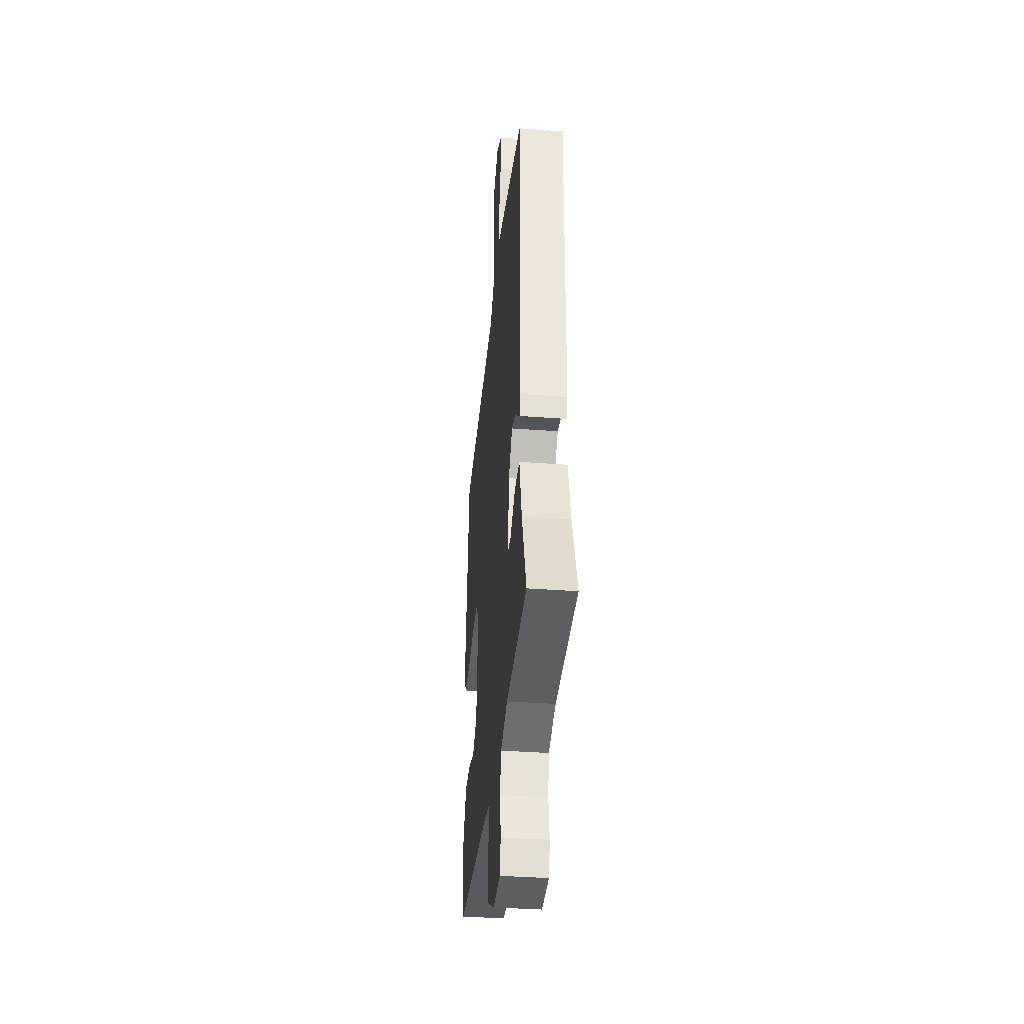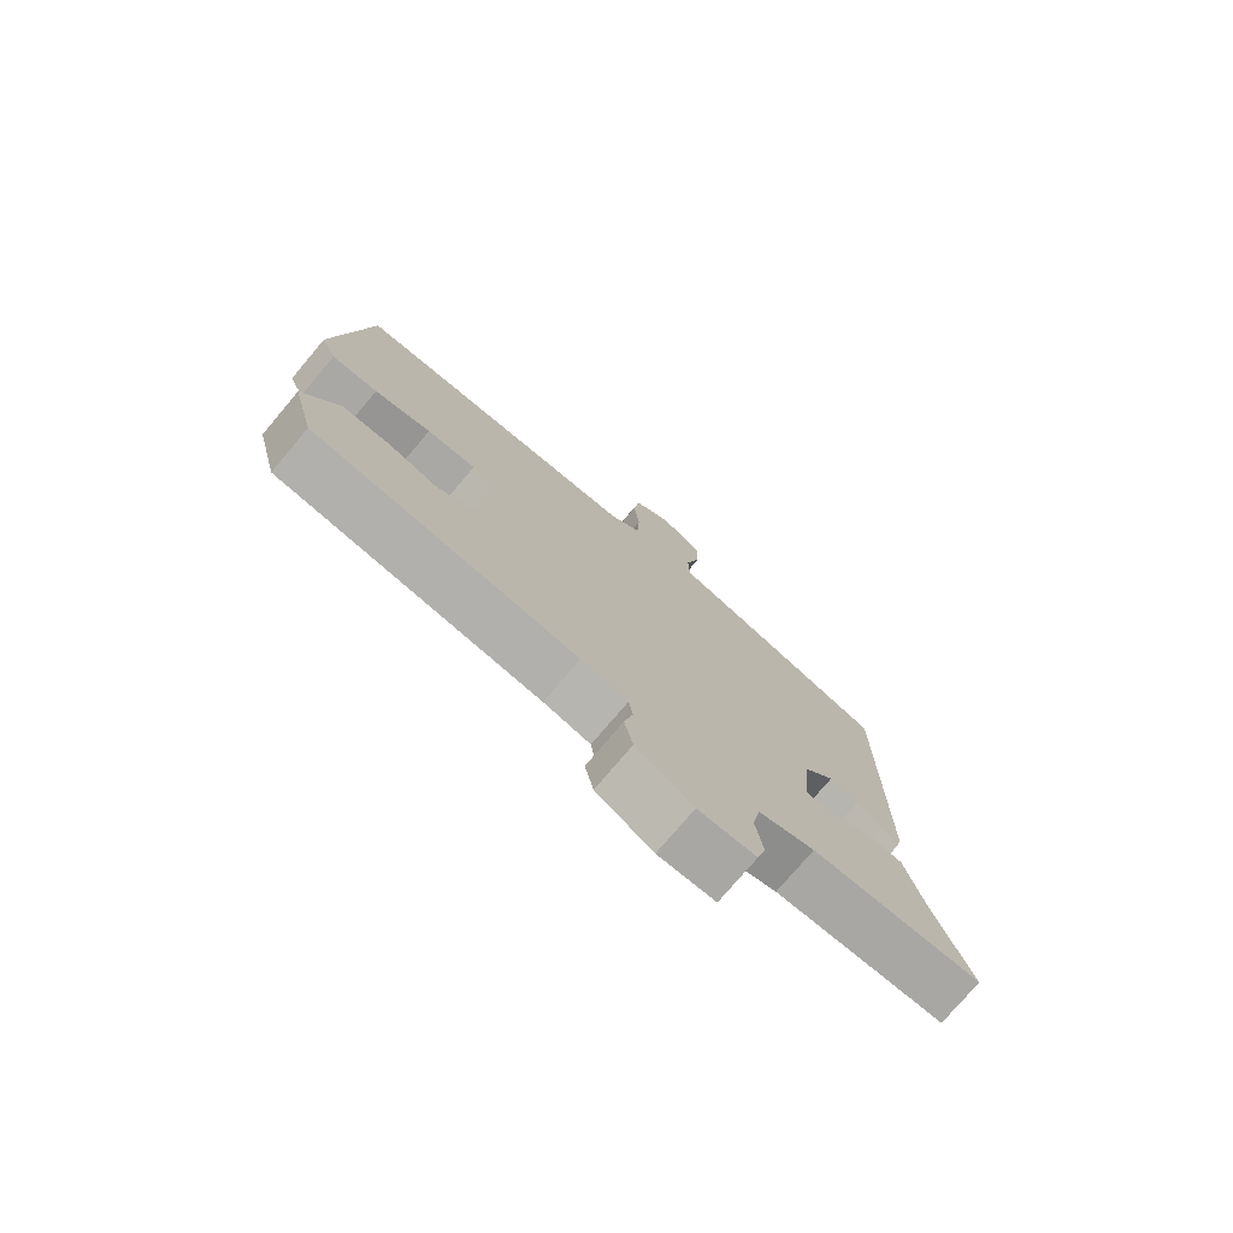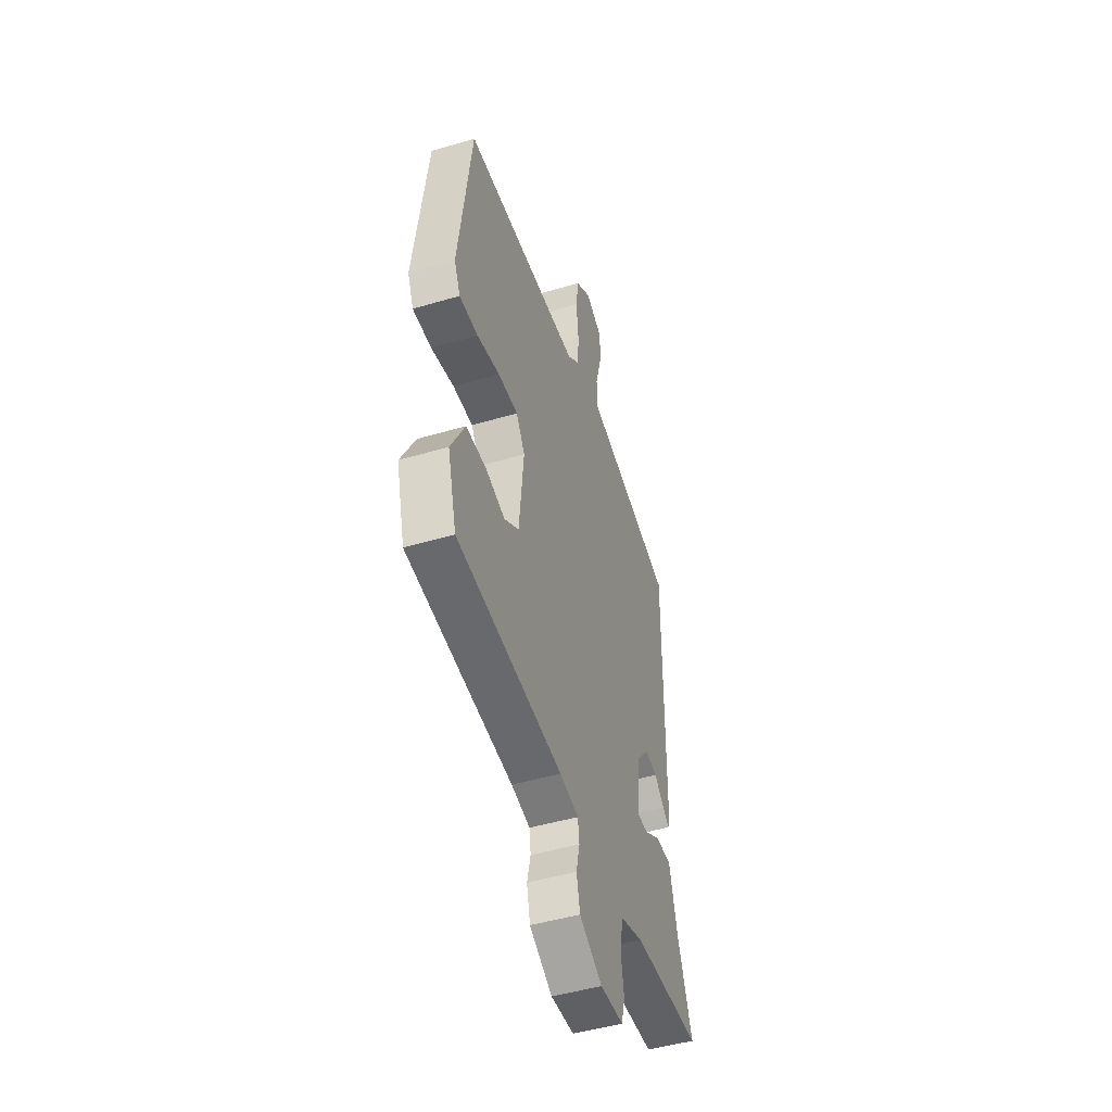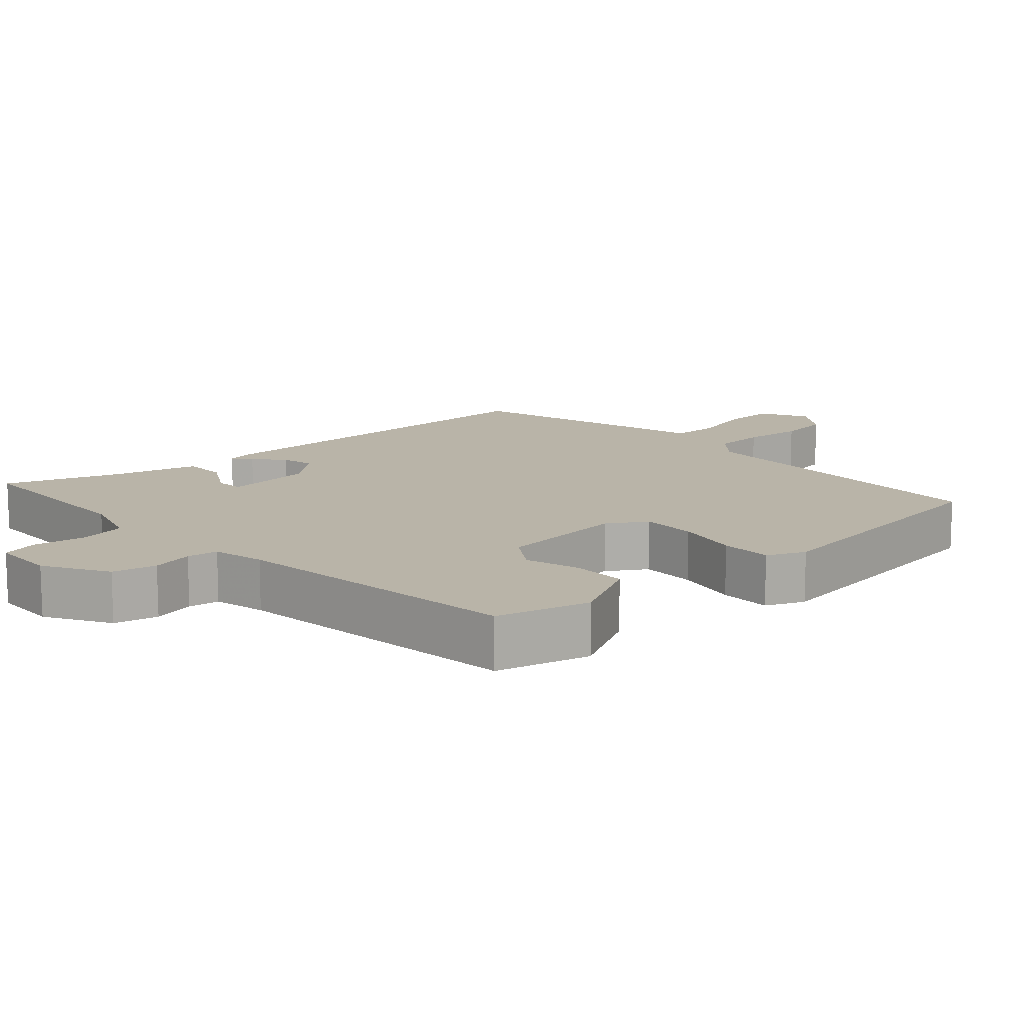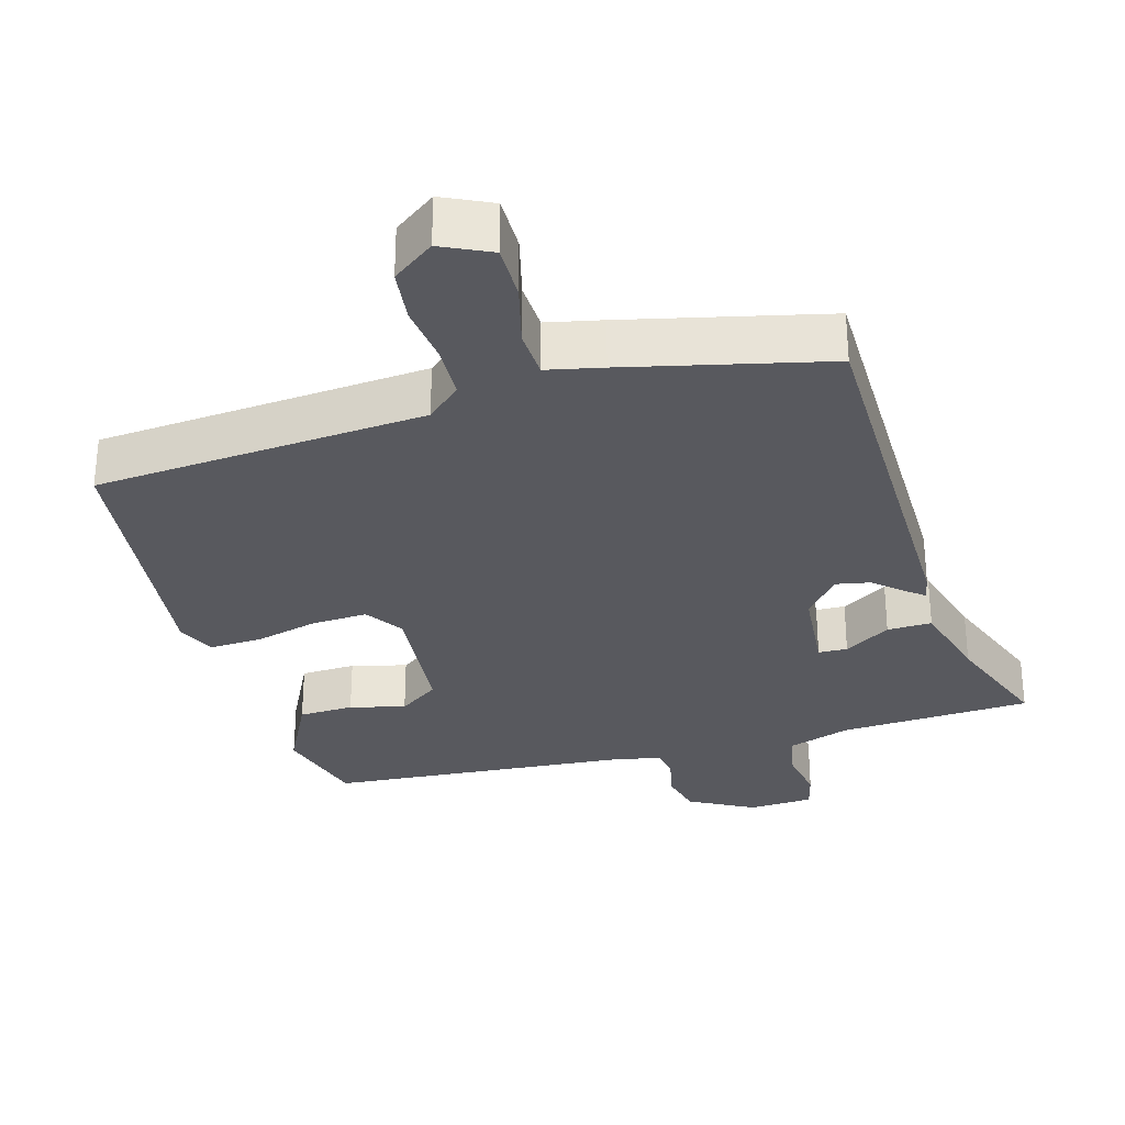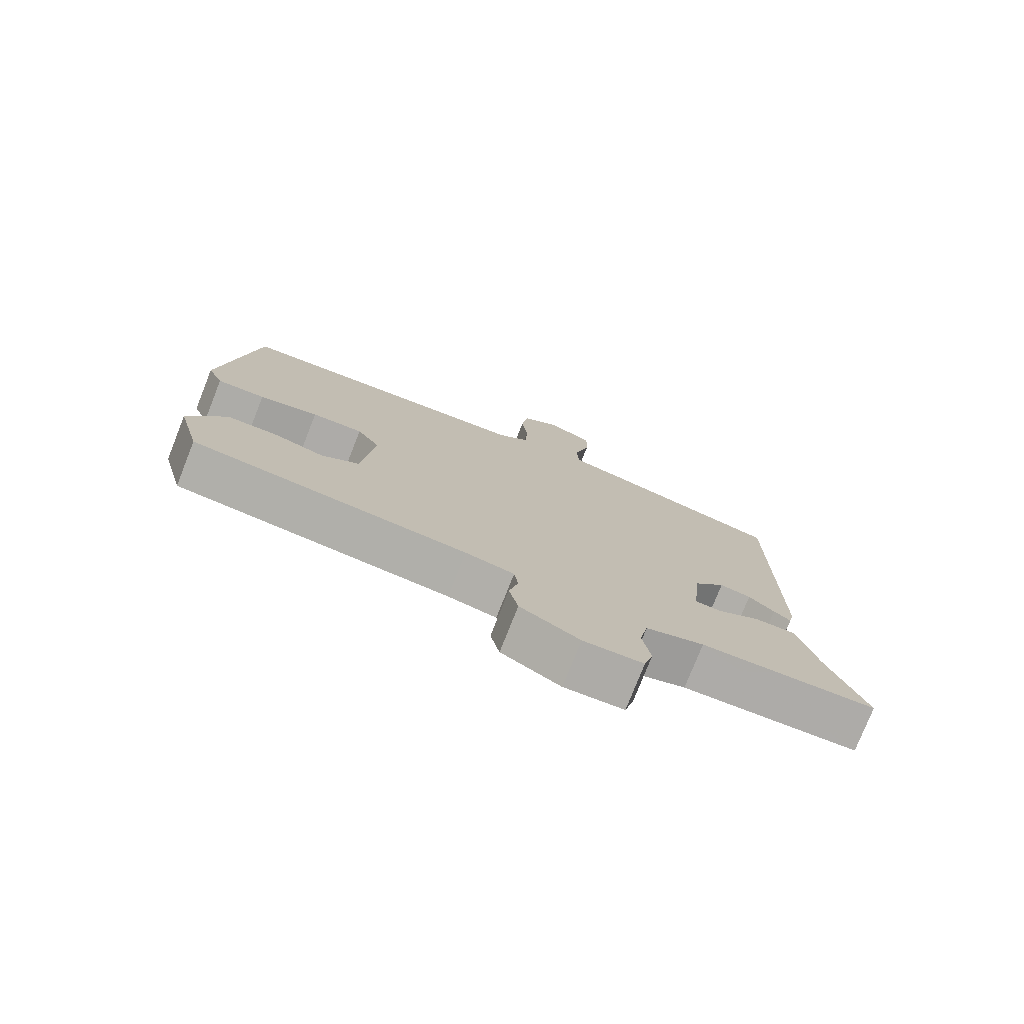
<metadata>
{"format":"obj","ext":"obj","renderer":"f3d","projection":"perspective","resolution":1024,"background":"white","views":[{"elev":-36.3,"azim":84.4,"up":"+Z"},{"elev":-76.1,"azim":-40.2,"up":"+Z"},{"elev":-47.8,"azim":-71.6,"up":"+Z"},{"elev":13.1,"azim":-133.0,"up":"+Y"},{"elev":-30.4,"azim":16.7,"up":"+Y"},{"elev":-77.1,"azim":-21.6,"up":"+Z"}]}
</metadata>
<code>
v -0.493 0.07 0.458
v -0.024 0.07 0.489
v 0.025 0.07 0.532
v 0.029 0.07 0.608
v 0.02 0.07 0.694
v 0.03 0.07 0.77
v 0.09 0.07 0.813
v 0.159 0.07 0.779
v 0.157 0.07 0.701
v 0.133 0.07 0.612
v 0.135 0.07 0.543
v 0.213 0.07 0.525
v 0.494 0.07 0.455
v 0.491 0.07 -0.098
v 0.483 0.07 -0.133
v 0.457 0.07 -0.112
v 0.417 0.07 -0.076
v 0.369 0.07 -0.066
v 0.32 0.07 -0.124
v 0.307 0.07 -0.252
v 0.348 0.07 -0.254
v 0.414 0.07 -0.214
v 0.477 0.07 -0.213
v 0.509 0.07 -0.334
v 0.567 0.07 -0.495
v 0.295 0.07 -0.506
v 0.205 0.07 -0.535
v 0.192 0.07 -0.601
v 0.204 0.07 -0.676
v 0.19 0.07 -0.729
v 0.098 0.07 -0.733
v 0.007 0.07 -0.682
v -0.007 0.07 -0.62
v 0.007 0.07 -0.56
v 0.001 0.07 -0.516
v -0.074 0.07 -0.501
v -0.495 0.07 -0.462
v -0.53 0.07 -0.33
v -0.474 0.07 -0.222
v -0.396 0.07 -0.22
v -0.318 0.07 -0.241
v -0.26 0.07 -0.201
v -0.241 0.07 -0.015
v -0.276 0.07 0.039
v -0.355 0.07 0.036
v -0.446 0.07 0.014
v -0.52 0.07 0.012
v -0.544 0.07 0.066
v -0.493 0 0.458
v -0.024 0 0.489
v 0.025 0 0.532
v 0.029 0 0.608
v 0.02 0 0.694
v 0.03 0 0.77
v 0.09 0 0.813
v 0.159 0 0.779
v 0.157 0 0.701
v 0.133 0 0.612
v 0.135 0 0.543
v 0.213 0 0.525
v 0.494 0 0.455
v 0.491 0 -0.098
v 0.483 0 -0.133
v 0.457 0 -0.112
v 0.417 0 -0.076
v 0.369 0 -0.066
v 0.32 0 -0.124
v 0.307 0 -0.252
v 0.348 0 -0.254
v 0.414 0 -0.214
v 0.477 0 -0.213
v 0.509 0 -0.334
v 0.567 0 -0.495
v 0.295 0 -0.506
v 0.205 0 -0.535
v 0.192 0 -0.601
v 0.204 0 -0.676
v 0.19 0 -0.729
v 0.098 0 -0.733
v 0.007 0 -0.682
v -0.007 0 -0.62
v 0.007 0 -0.56
v 0.001 0 -0.516
v -0.074 0 -0.501
v -0.495 0 -0.462
v -0.53 0 -0.33
v -0.474 0 -0.222
v -0.396 0 -0.22
v -0.318 0 -0.241
v -0.26 0 -0.201
v -0.241 0 -0.015
v -0.276 0 0.039
v -0.355 0 0.036
v -0.446 0 0.014
v -0.52 0 0.012
v -0.544 0 0.066
f 45 46 47 48
f 44 45 48 1
f 43 44 1 2
f 42 43 2 3
f 38 39 40 41
f 36 37 38 41
f 35 36 41 42
f 31 32 33 34
f 31 34 35
f 28 29 30 31
f 27 28 31 35
f 26 27 35 42
f 24 25 26 42
f 21 22 23 24
f 20 21 24
f 14 15 16 17
f 12 13 14 17
f 11 12 17 18
f 7 8 9 10
f 7 10 11
f 4 5 6 7
f 3 4 7 11
f 20 24 42
f 19 20 42 3
f 3 11 18 19
f 96 95 94 93
f 49 96 93 92
f 50 49 92 91
f 51 50 91 90
f 89 88 87 86
f 89 86 85 84
f 90 89 84 83
f 82 81 80 79
f 83 82 79
f 79 78 77 76
f 83 79 76 75
f 90 83 75 74
f 90 74 73 72
f 72 71 70 69
f 72 69 68
f 65 64 63 62
f 65 62 61 60
f 66 65 60 59
f 58 57 56 55
f 59 58 55
f 55 54 53 52
f 59 55 52 51
f 90 72 68
f 51 90 68 67
f 67 66 59 51
f 1 49 50 2
f 2 50 51 3
f 3 51 52 4
f 4 52 53 5
f 5 53 54 6
f 6 54 55 7
f 7 55 56 8
f 8 56 57 9
f 9 57 58 10
f 10 58 59 11
f 11 59 60 12
f 12 60 61 13
f 13 61 62 14
f 14 62 63 15
f 15 63 64 16
f 16 64 65 17
f 17 65 66 18
f 18 66 67 19
f 19 67 68 20
f 20 68 69 21
f 21 69 70 22
f 22 70 71 23
f 23 71 72 24
f 24 72 73 25
f 25 73 74 26
f 26 74 75 27
f 27 75 76 28
f 28 76 77 29
f 29 77 78 30
f 30 78 79 31
f 31 79 80 32
f 32 80 81 33
f 33 81 82 34
f 34 82 83 35
f 35 83 84 36
f 36 84 85 37
f 37 85 86 38
f 38 86 87 39
f 39 87 88 40
f 40 88 89 41
f 41 89 90 42
f 42 90 91 43
f 43 91 92 44
f 44 92 93 45
f 45 93 94 46
f 46 94 95 47
f 47 95 96 48
f 48 96 49 1

</code>
